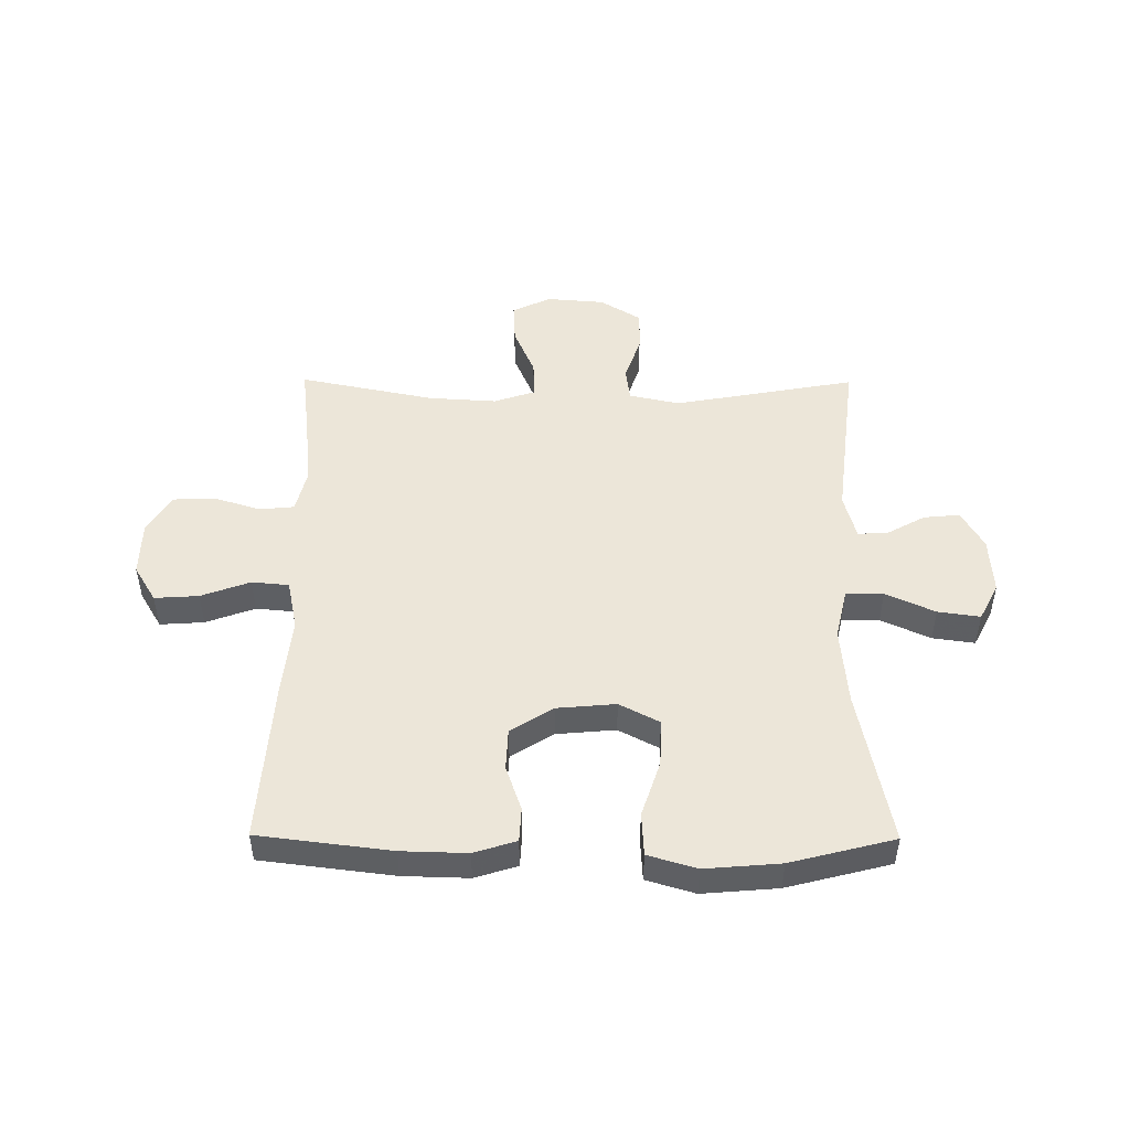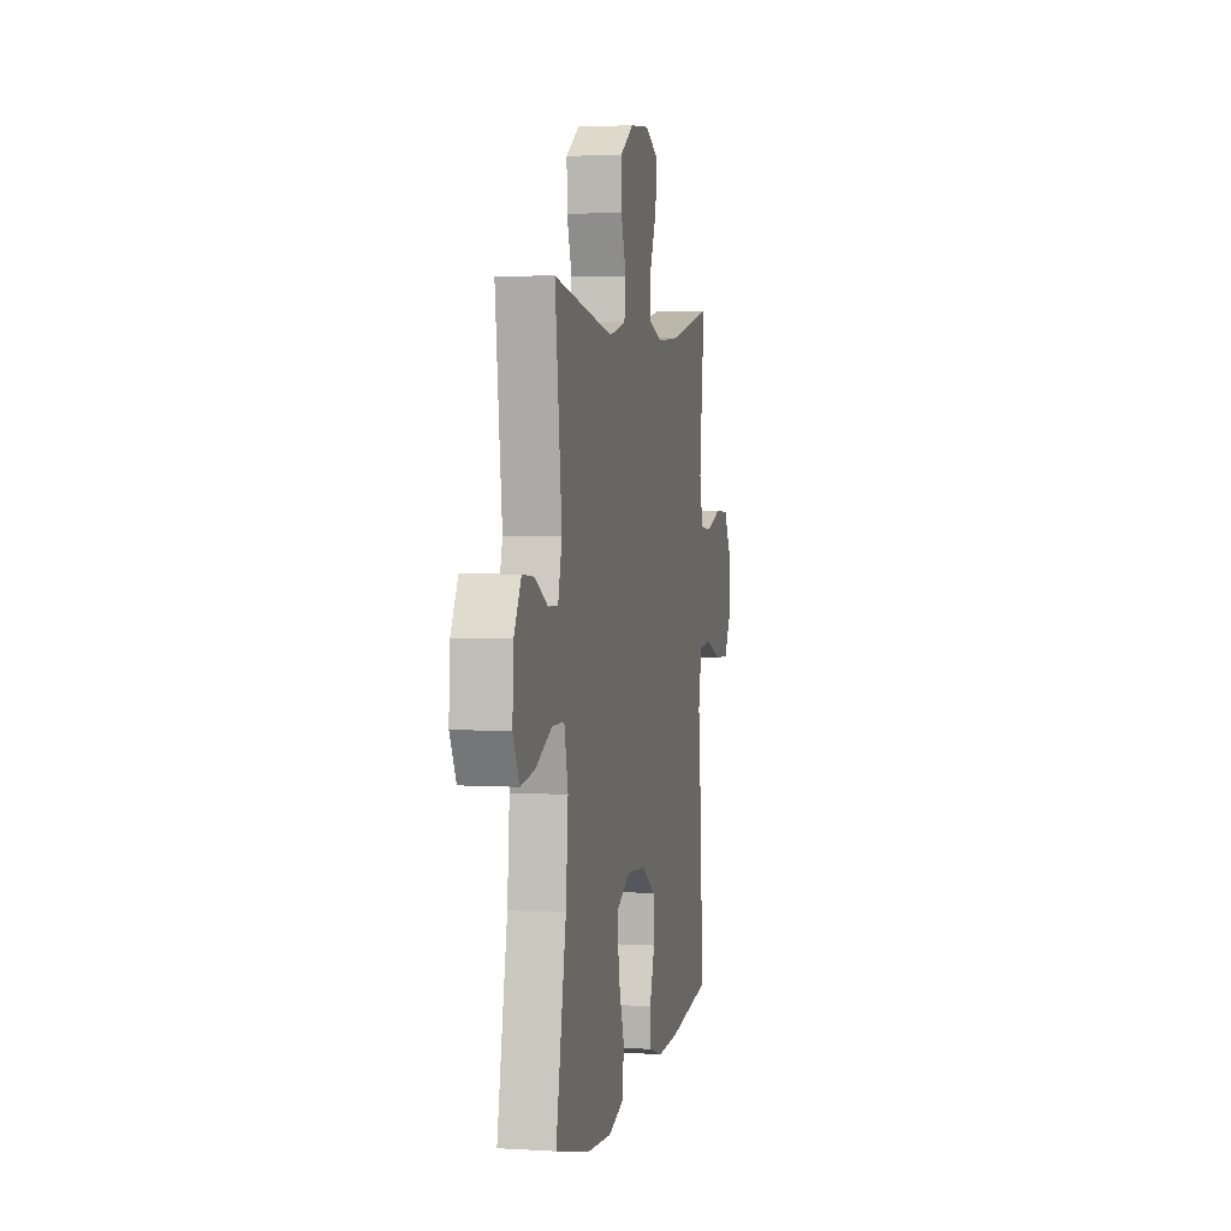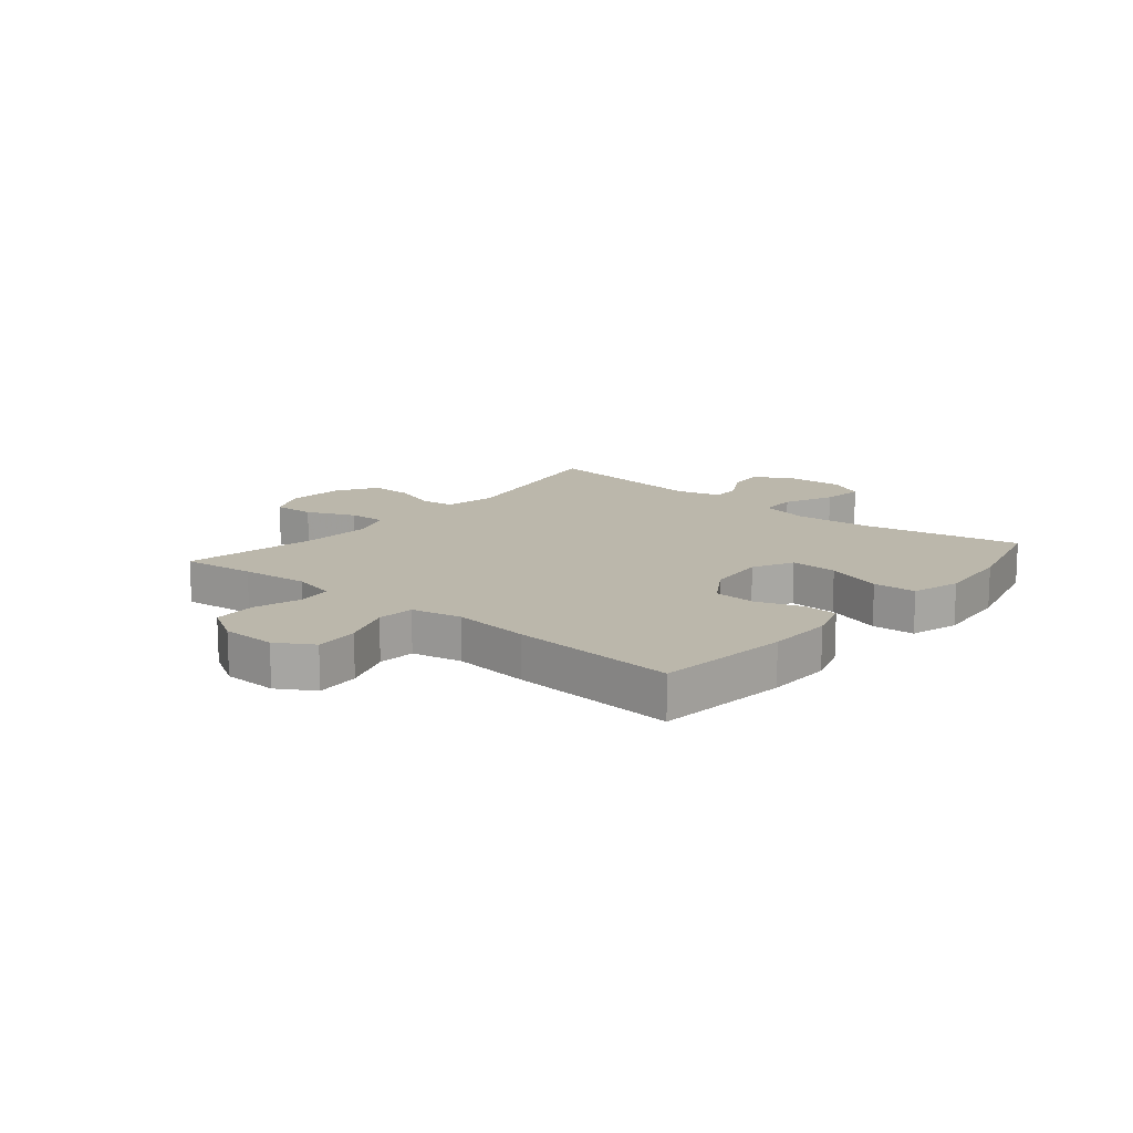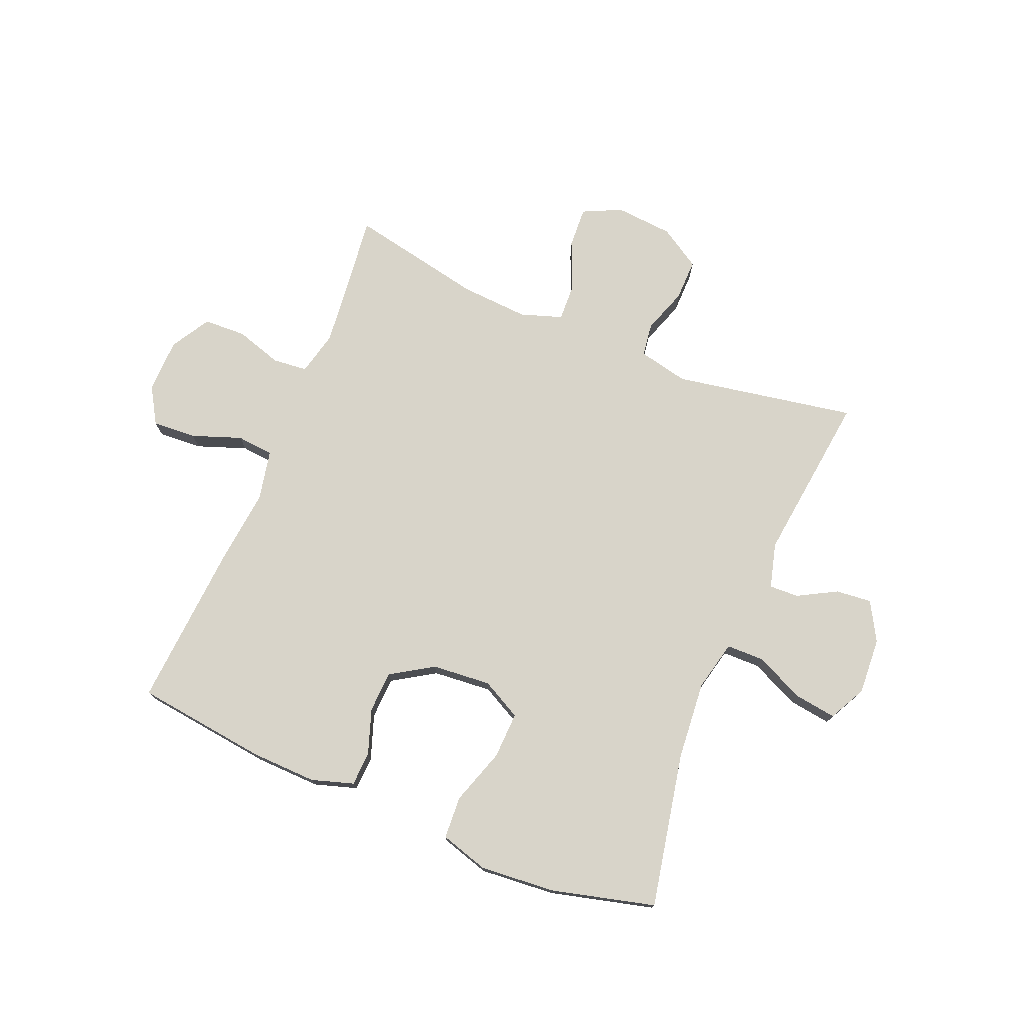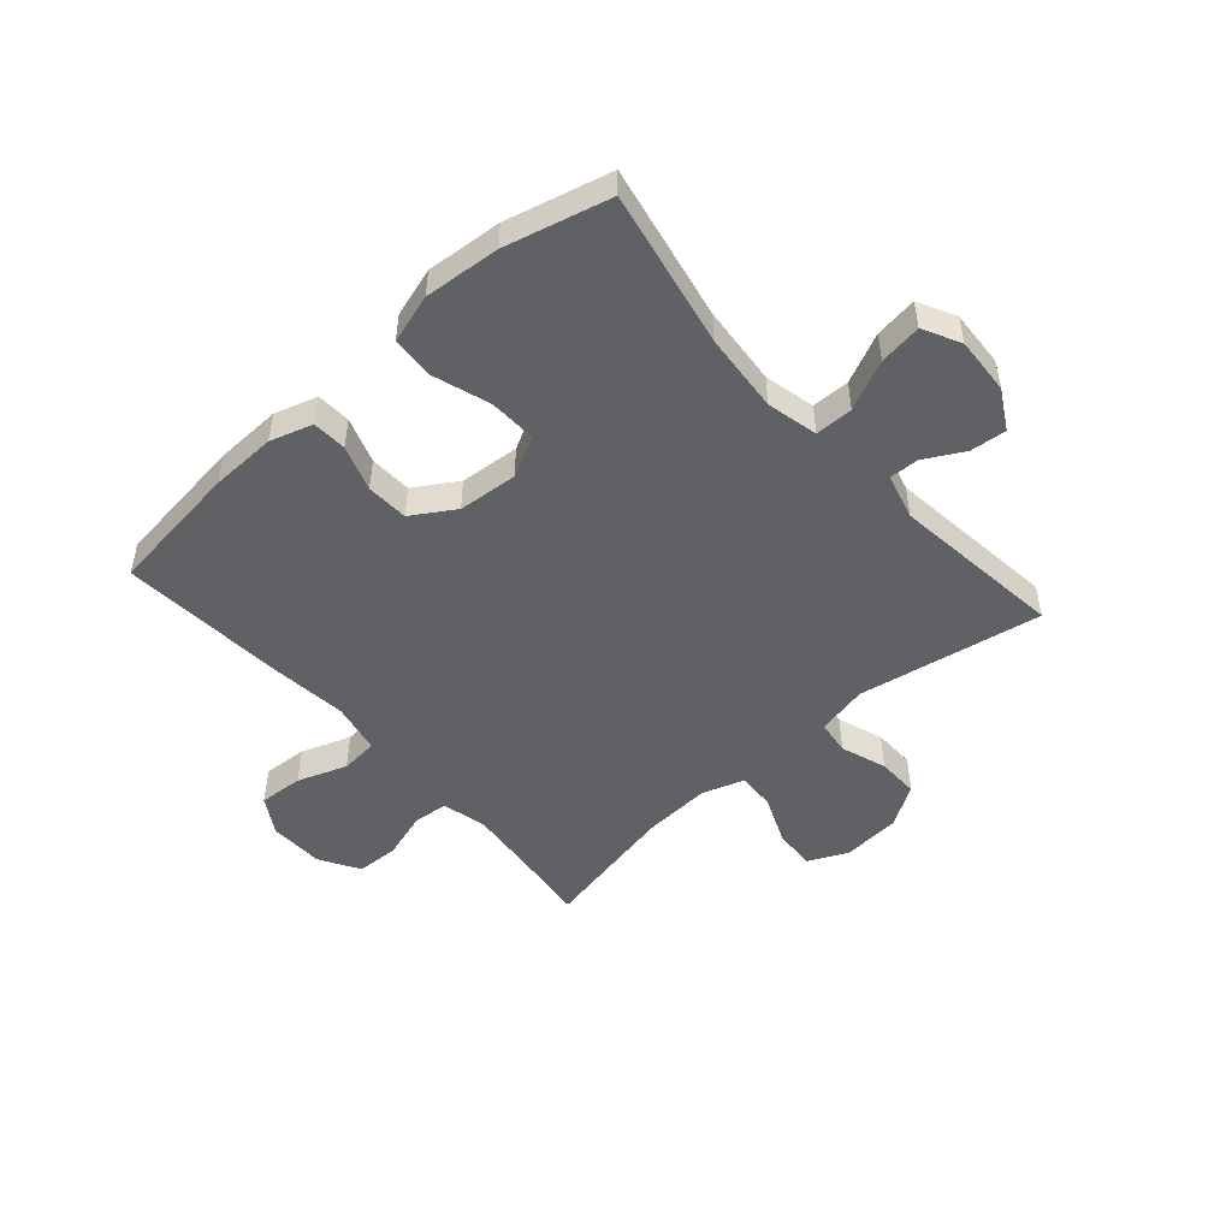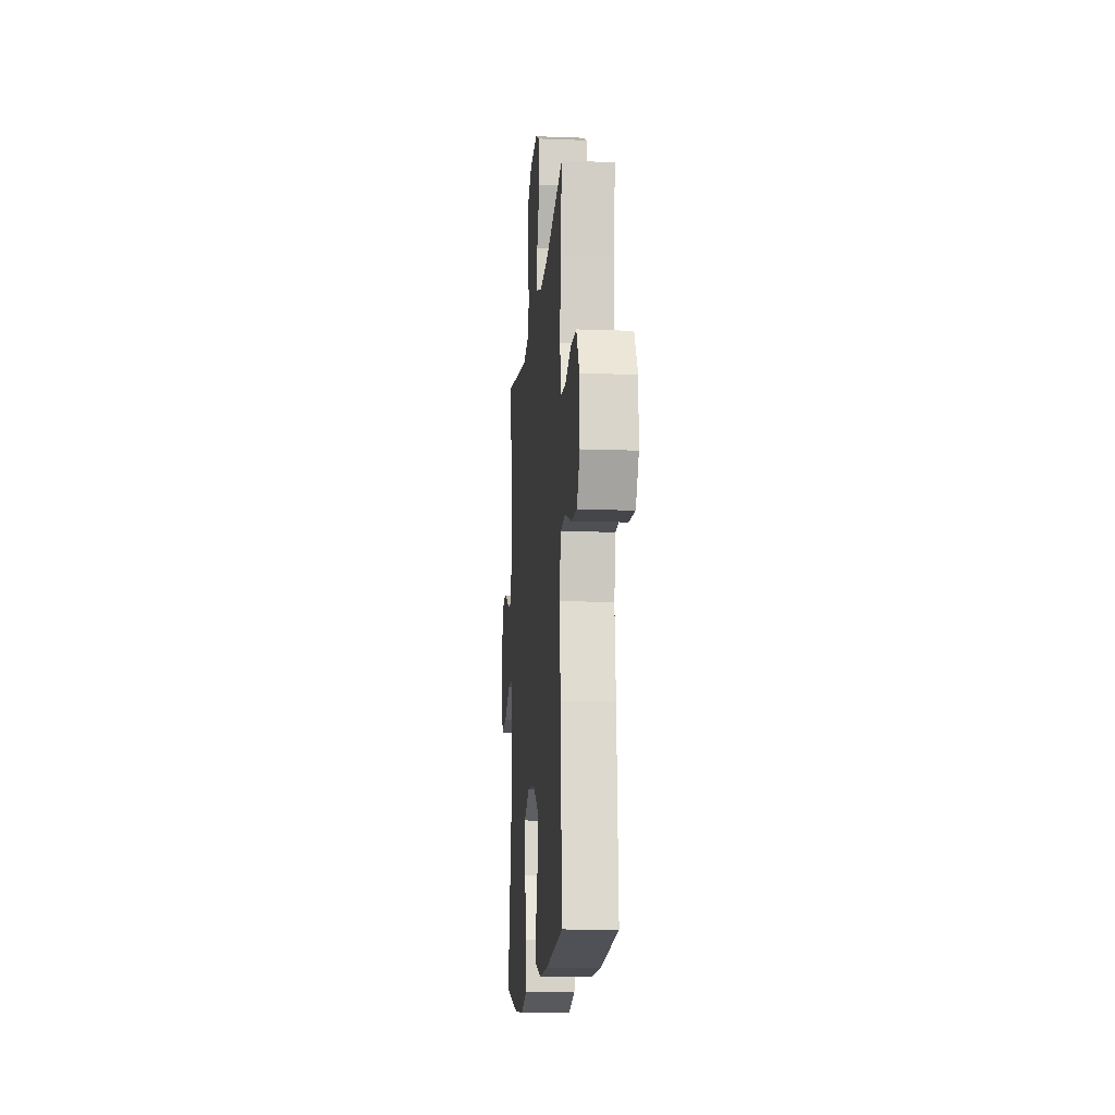
<metadata>
{"format":"obj","ext":"obj","renderer":"f3d","projection":"perspective","resolution":1024,"background":"white","views":[{"elev":49.1,"azim":-179.6,"up":"+Y"},{"elev":3.8,"azim":-78.6,"up":"+Z"},{"elev":14.2,"azim":129.8,"up":"+Y"},{"elev":75.4,"azim":-157.4,"up":"+Y"},{"elev":-49.5,"azim":-138.5,"up":"+Y"},{"elev":-13.6,"azim":85.2,"up":"+Z"}]}
</metadata>
<code>
v 0.5 0.07 -0.5
v 0.271 0.07 -0.528
v 0.158 0.07 -0.531
v 0.085 0.07 -0.508
v 0.082 0.07 -0.449
v 0.109 0.07 -0.371
v 0.106 0.07 -0.299
v 0.033 0.07 -0.253
v -0.069 0.07 -0.244
v -0.138 0.07 -0.28
v -0.135 0.07 -0.361
v -0.103 0.07 -0.458
v -0.107 0.07 -0.532
v -0.191 0.07 -0.557
v -0.321 0.07 -0.546
v -0.5 0.07 -0.5
v -0.446 0.07 -0.232
v -0.434 0.07 -0.096
v -0.454 0.07 -0.009
v -0.519 0.07 -0.008
v -0.604 0.07 -0.047
v -0.677 0.07 -0.057
v -0.71 0.07 0.007
v -0.704 0.07 0.105
v -0.666 0.07 0.172
v -0.604 0.07 0.166
v -0.537 0.07 0.129
v -0.486 0.07 0.127
v -0.465 0.07 0.205
v -0.5 0.07 0.5
v -0.185 0.07 0.443
v -0.098 0.07 0.462
v -0.09 0.07 0.52
v -0.117 0.07 0.598
v -0.118 0.07 0.67
v -0.047 0.07 0.714
v 0.053 0.07 0.722
v 0.12 0.07 0.69
v 0.116 0.07 0.619
v 0.08 0.07 0.535
v 0.077 0.07 0.47
v 0.149 0.07 0.446
v 0.266 0.07 0.453
v 0.5 0.07 0.5
v 0.485 0.07 0.374
v 0.473 0.07 0.259
v 0.491 0.07 0.183
v 0.551 0.07 0.177
v 0.632 0.07 0.202
v 0.705 0.07 0.199
v 0.745 0.07 0.131
v 0.747 0.07 0.037
v 0.709 0.07 -0.026
v 0.633 0.07 -0.021
v 0.548 0.07 0.01
v 0.484 0.07 0.004
v 0.466 0.07 -0.083
v 0.48 0.07 -0.214
v 0.5 0 -0.5
v 0.271 0 -0.528
v 0.158 0 -0.531
v 0.085 0 -0.508
v 0.082 0 -0.449
v 0.109 0 -0.371
v 0.106 0 -0.299
v 0.033 0 -0.253
v -0.069 0 -0.244
v -0.138 0 -0.28
v -0.135 0 -0.361
v -0.103 0 -0.458
v -0.107 0 -0.532
v -0.191 0 -0.557
v -0.321 0 -0.546
v -0.5 0 -0.5
v -0.446 0 -0.232
v -0.434 0 -0.096
v -0.454 0 -0.009
v -0.519 0 -0.008
v -0.604 0 -0.047
v -0.677 0 -0.057
v -0.71 0 0.007
v -0.704 0 0.105
v -0.666 0 0.172
v -0.604 0 0.166
v -0.537 0 0.129
v -0.486 0 0.127
v -0.465 0 0.205
v -0.5 0 0.5
v -0.185 0 0.443
v -0.098 0 0.462
v -0.09 0 0.52
v -0.117 0 0.598
v -0.118 0 0.67
v -0.047 0 0.714
v 0.053 0 0.722
v 0.12 0 0.69
v 0.116 0 0.619
v 0.08 0 0.535
v 0.077 0 0.47
v 0.149 0 0.446
v 0.266 0 0.453
v 0.5 0 0.5
v 0.485 0 0.374
v 0.473 0 0.259
v 0.491 0 0.183
v 0.551 0 0.177
v 0.632 0 0.202
v 0.705 0 0.199
v 0.745 0 0.131
v 0.747 0 0.037
v 0.709 0 -0.026
v 0.633 0 -0.021
v 0.548 0 0.01
v 0.484 0 0.004
v 0.466 0 -0.083
v 0.48 0 -0.214
f 57 58 1 2
f 56 57 2 3
f 52 53 54 55
f 52 55 56
f 51 52 56
f 48 49 50 51
f 47 48 51 56
f 46 47 56 3
f 43 44 45
f 42 43 45 46
f 41 42 46 3
f 37 38 39 40
f 37 40 41
f 33 34 35 36
f 32 33 36 37
f 29 30 31
f 28 29 31 32
f 24 25 26 27
f 24 27 28
f 23 24 28
f 20 21 22 23
f 19 20 23 28
f 14 15 16 17
f 14 17 18
f 11 12 13 14
f 10 11 14 18
f 9 10 18 19
f 3 4 5 6
f 3 6 7
f 41 3 7
f 32 37 41 7
f 28 32 7 8
f 8 9 19 28
f 60 59 116 115
f 61 60 115 114
f 113 112 111 110
f 114 113 110
f 114 110 109
f 109 108 107 106
f 114 109 106 105
f 61 114 105 104
f 103 102 101
f 104 103 101 100
f 61 104 100 99
f 98 97 96 95
f 99 98 95
f 94 93 92 91
f 95 94 91 90
f 89 88 87
f 90 89 87 86
f 85 84 83 82
f 86 85 82
f 86 82 81
f 81 80 79 78
f 86 81 78 77
f 75 74 73 72
f 76 75 72
f 72 71 70 69
f 76 72 69 68
f 77 76 68 67
f 64 63 62 61
f 65 64 61
f 65 61 99
f 65 99 95 90
f 66 65 90 86
f 86 77 67 66
f 1 59 60 2
f 2 60 61 3
f 3 61 62 4
f 4 62 63 5
f 5 63 64 6
f 6 64 65 7
f 7 65 66 8
f 8 66 67 9
f 9 67 68 10
f 10 68 69 11
f 11 69 70 12
f 12 70 71 13
f 13 71 72 14
f 14 72 73 15
f 15 73 74 16
f 16 74 75 17
f 17 75 76 18
f 18 76 77 19
f 19 77 78 20
f 20 78 79 21
f 21 79 80 22
f 22 80 81 23
f 23 81 82 24
f 24 82 83 25
f 25 83 84 26
f 26 84 85 27
f 27 85 86 28
f 28 86 87 29
f 29 87 88 30
f 30 88 89 31
f 31 89 90 32
f 32 90 91 33
f 33 91 92 34
f 34 92 93 35
f 35 93 94 36
f 36 94 95 37
f 37 95 96 38
f 38 96 97 39
f 39 97 98 40
f 40 98 99 41
f 41 99 100 42
f 42 100 101 43
f 43 101 102 44
f 44 102 103 45
f 45 103 104 46
f 46 104 105 47
f 47 105 106 48
f 48 106 107 49
f 49 107 108 50
f 50 108 109 51
f 51 109 110 52
f 52 110 111 53
f 53 111 112 54
f 54 112 113 55
f 55 113 114 56
f 56 114 115 57
f 57 115 116 58
f 58 116 59 1

</code>
